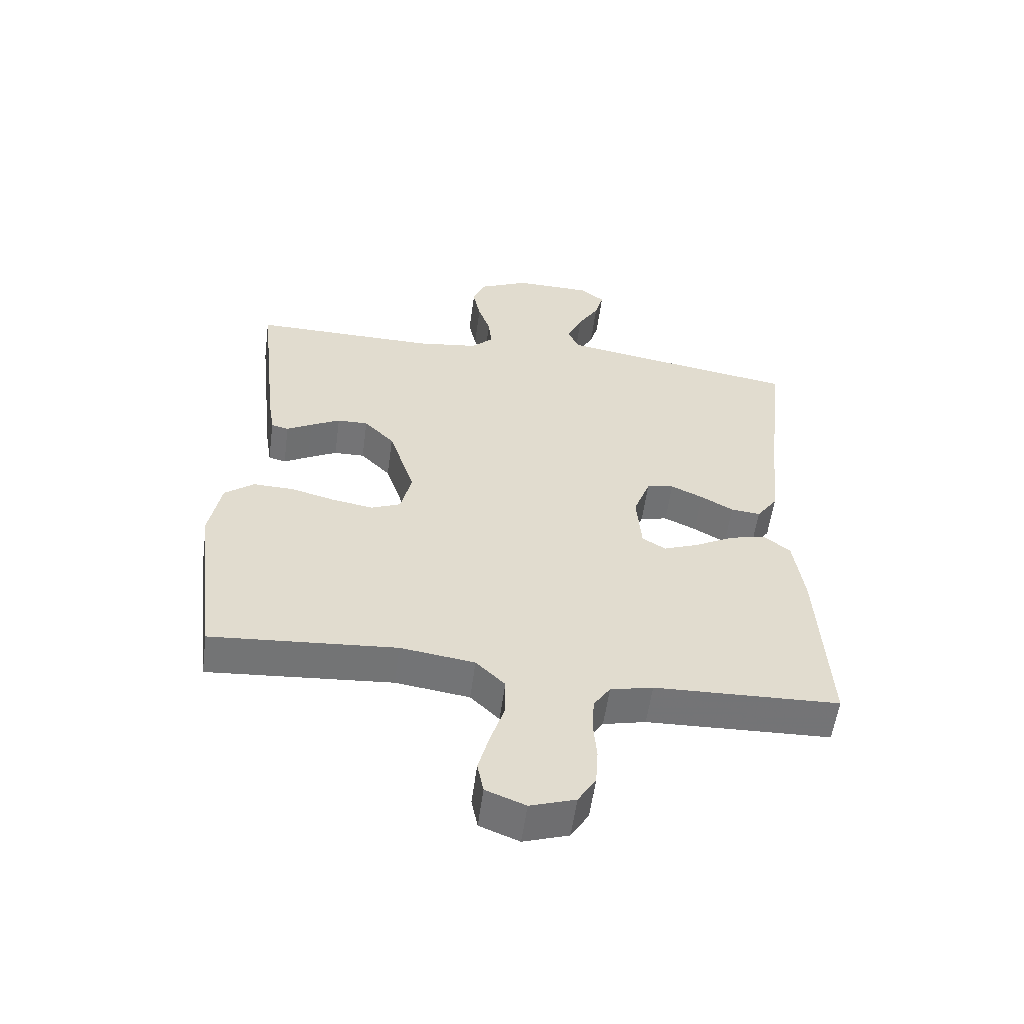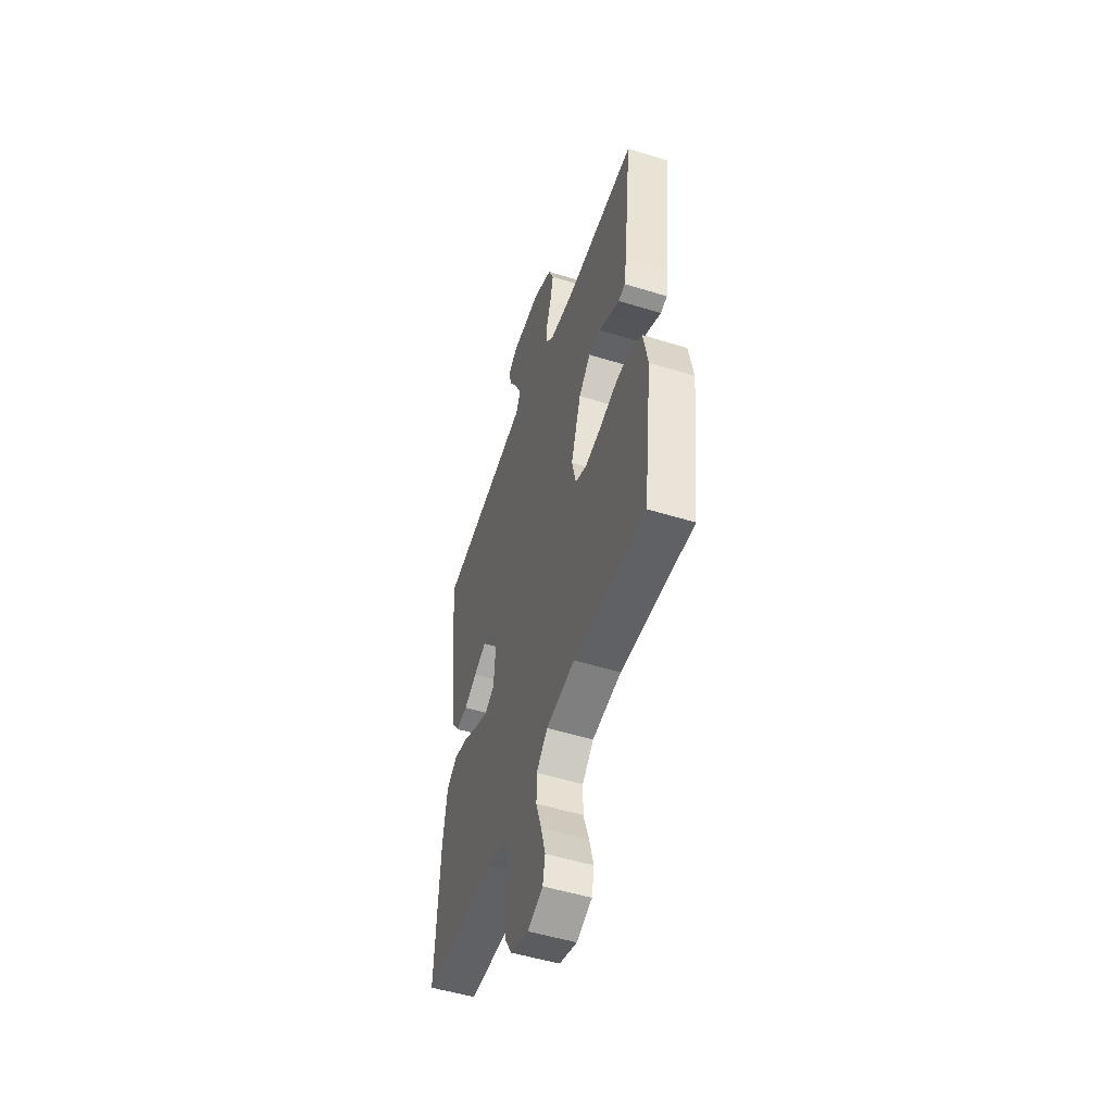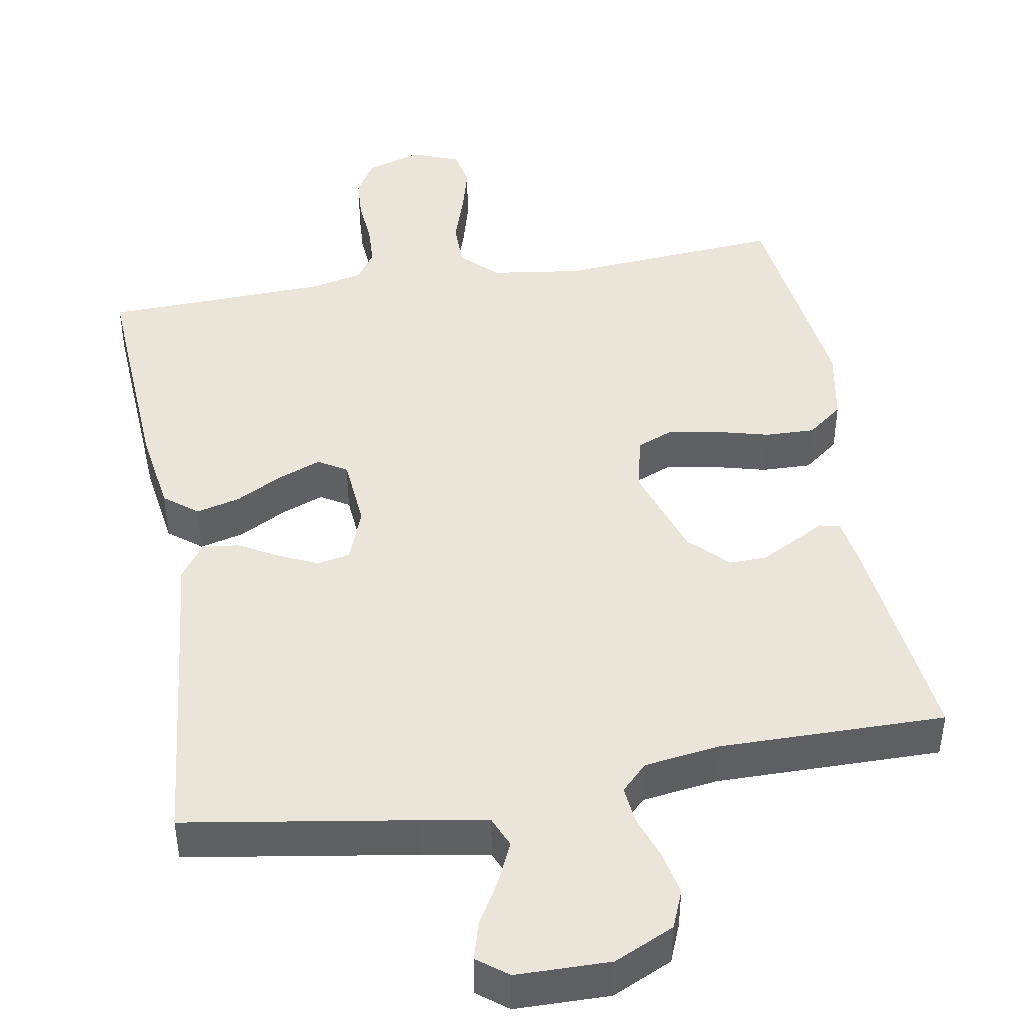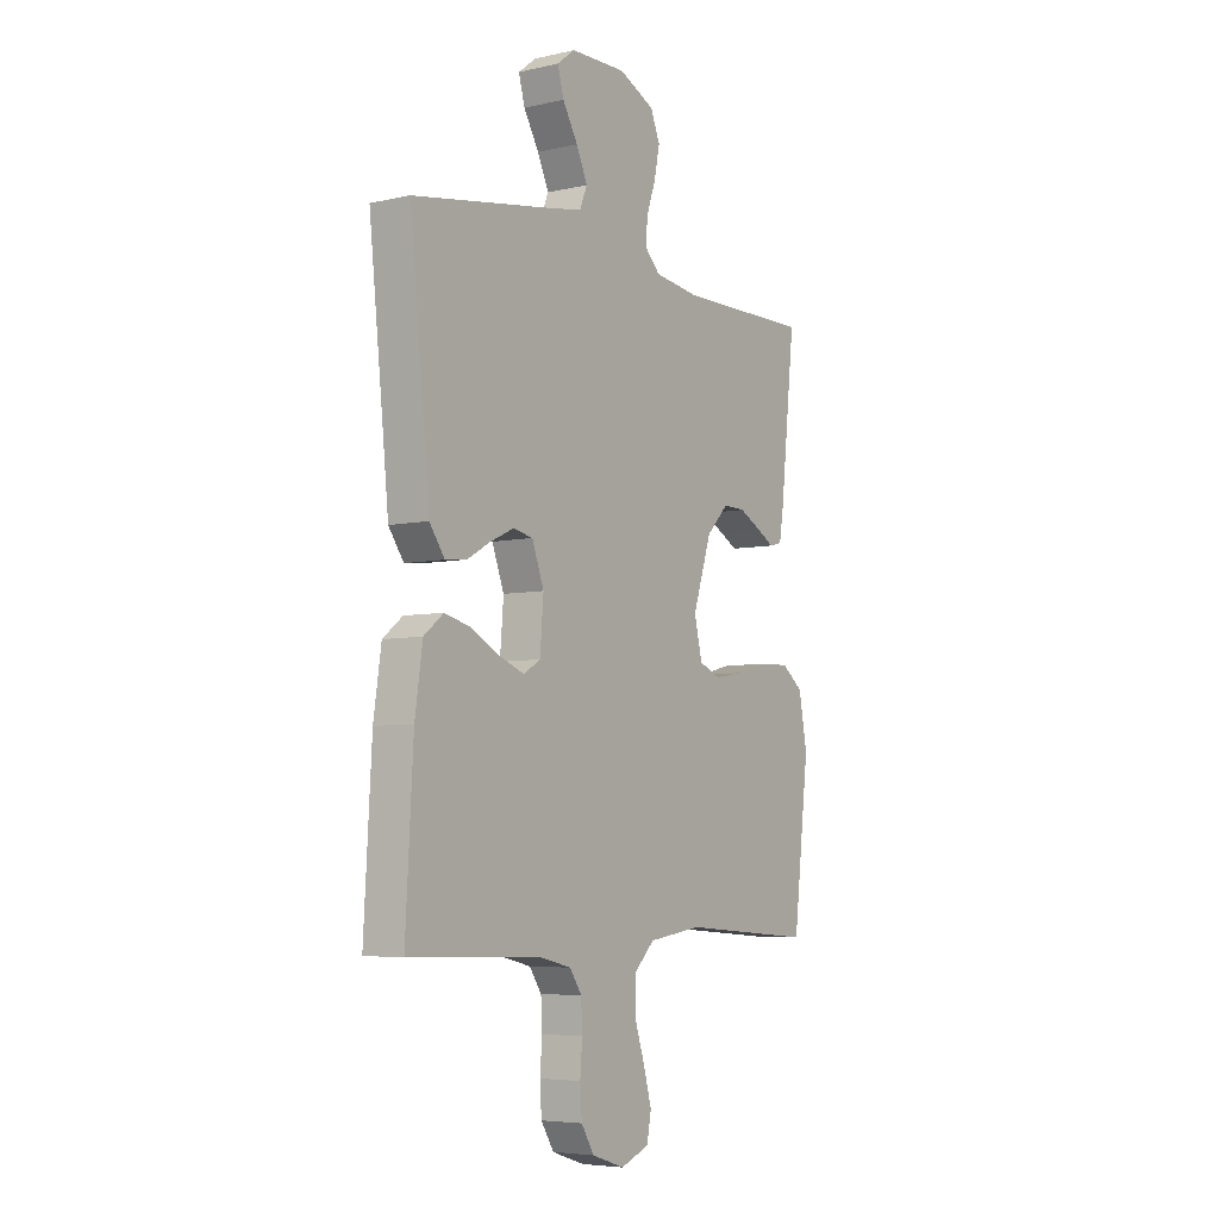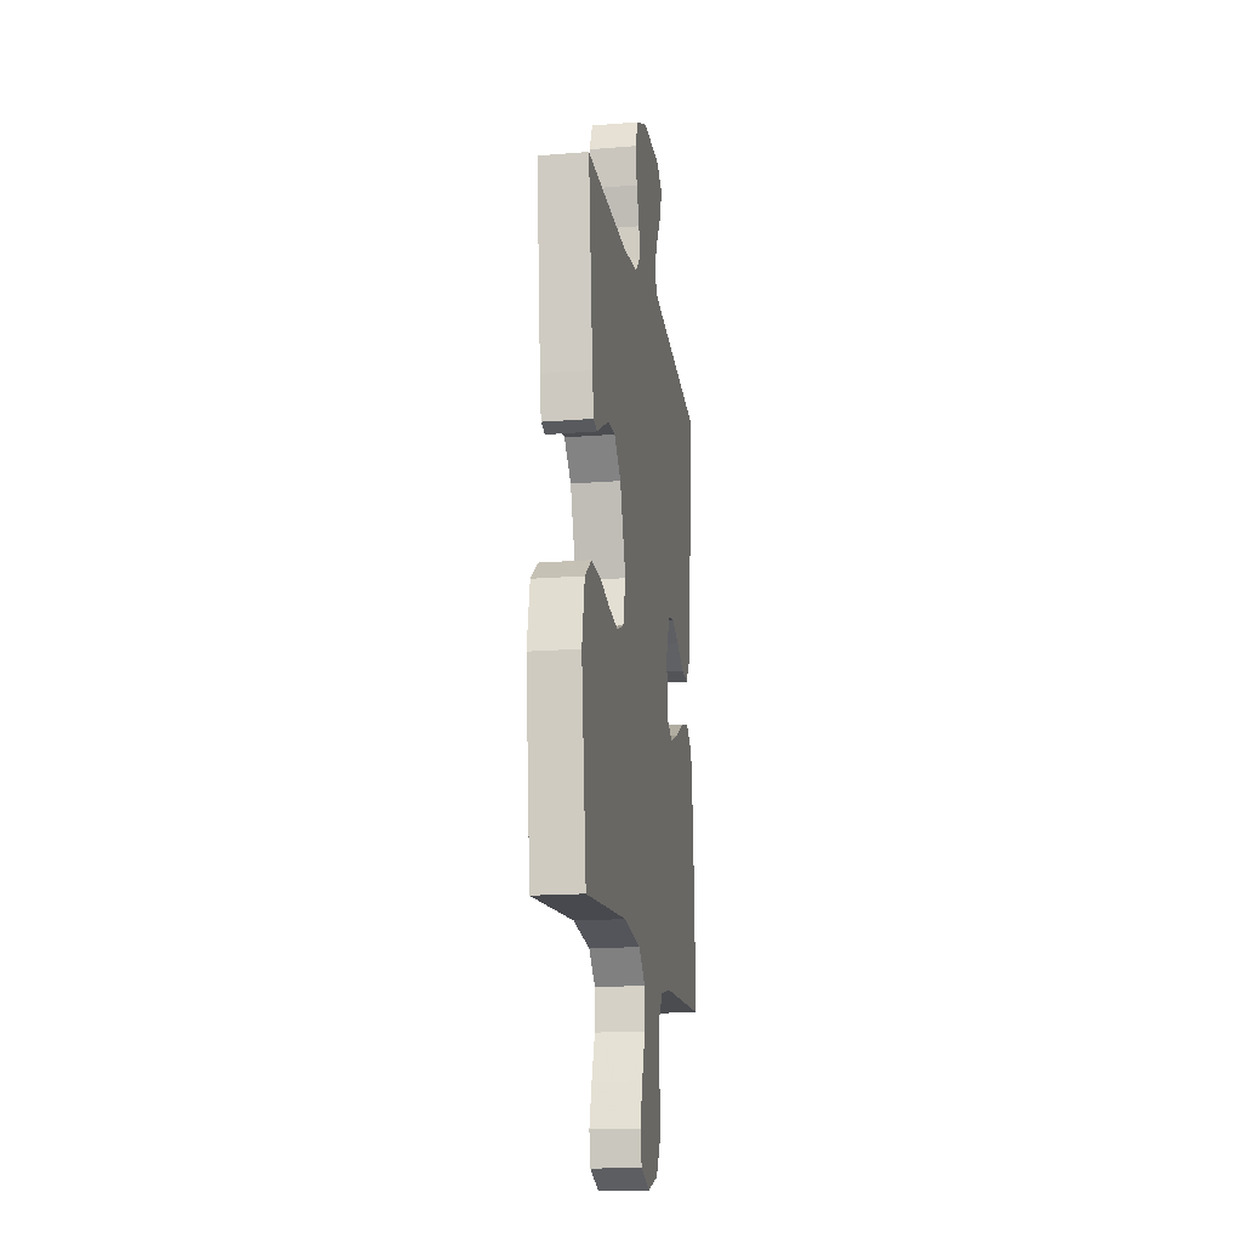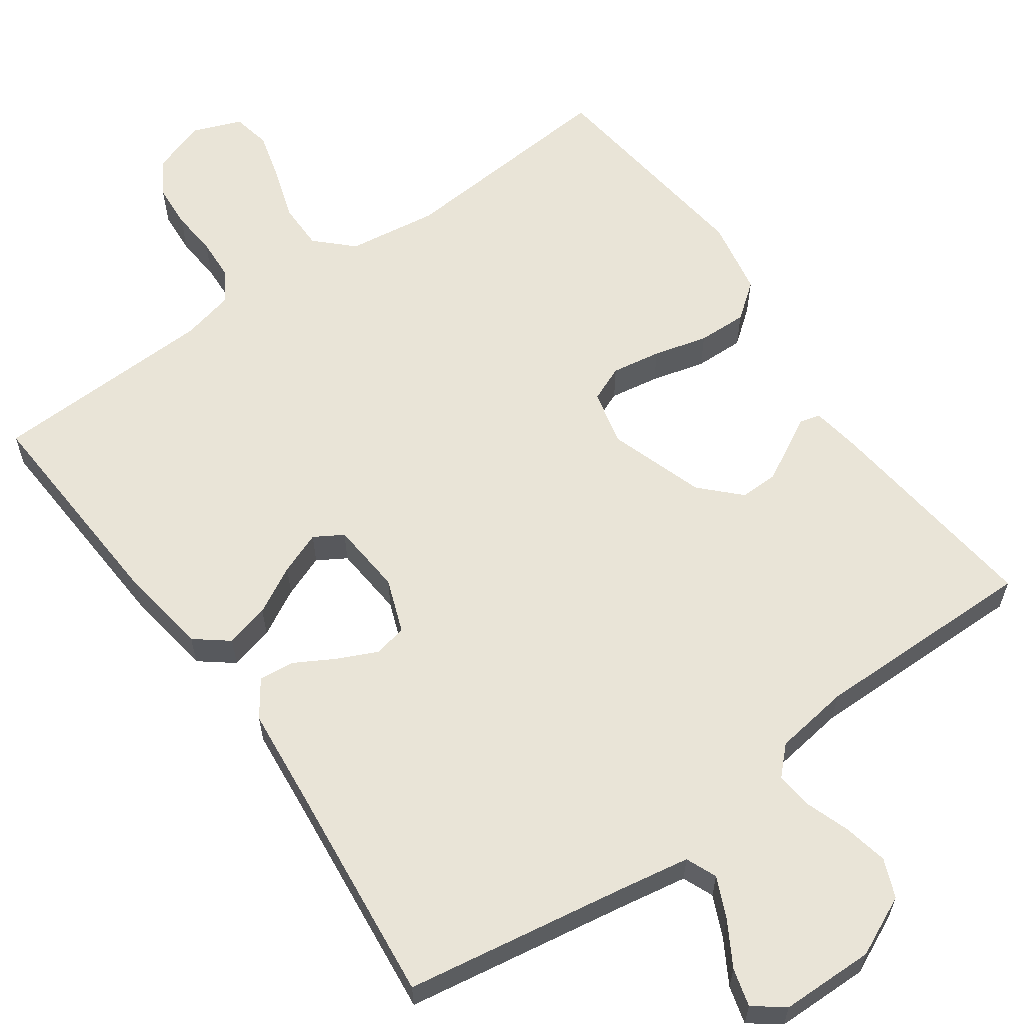
<metadata>
{"format":"obj","ext":"obj","renderer":"f3d","projection":"perspective","resolution":1024,"background":"white","views":[{"elev":-56.3,"azim":172.4,"up":"+Z"},{"elev":-51.8,"azim":71.5,"up":"+Z"},{"elev":44.6,"azim":-10.0,"up":"+Y"},{"elev":-5.7,"azim":-55.6,"up":"+Z"},{"elev":-17.0,"azim":99.3,"up":"+Z"},{"elev":61.0,"azim":-35.5,"up":"+Y"}]}
</metadata>
<code>
v 0.5 0.07 -0.5
v 0.2 0.07 -0.477
v 0.08 0.07 -0.494
v 0.033 0.07 -0.54
v 0.033 0.07 -0.603
v 0.056 0.07 -0.673
v 0.074 0.07 -0.739
v 0.064 0.07 -0.79
v 0 0.07 -0.815
v -0.073 0.07 -0.791
v -0.102 0.07 -0.744
v -0.106 0.07 -0.685
v -0.101 0.07 -0.623
v -0.104 0.07 -0.566
v -0.131 0.07 -0.526
v -0.2 0.07 -0.51
v -0.5 0.07 -0.5
v -0.483 0.07 -0.2
v -0.466 0.07 -0.084
v -0.422 0.07 -0.049
v -0.363 0.07 -0.064
v -0.3 0.07 -0.098
v -0.243 0.07 -0.12
v -0.205 0.07 -0.097
v -0.197 0.07 0
v -0.224 0.07 0.072
v -0.268 0.07 0.081
v -0.32 0.07 0.057
v -0.373 0.07 0.027
v -0.421 0.07 0.022
v -0.455 0.07 0.07
v -0.468 0.07 0.2
v -0.5 0.07 0.5
v -0.2 0.07 0.549
v -0.109 0.07 0.565
v -0.092 0.07 0.606
v -0.117 0.07 0.661
v -0.151 0.07 0.719
v -0.165 0.07 0.769
v -0.125 0.07 0.8
v 0 0.07 0.802
v 0.08 0.07 0.765
v 0.101 0.07 0.714
v 0.089 0.07 0.655
v 0.069 0.07 0.597
v 0.064 0.07 0.546
v 0.099 0.07 0.511
v 0.2 0.07 0.497
v 0.5 0.07 0.5
v 0.467 0.07 0.2
v 0.457 0.07 0.136
v 0.429 0.07 0.129
v 0.388 0.07 0.152
v 0.34 0.07 0.177
v 0.29 0.07 0.178
v 0.241 0.07 0.128
v 0.199 0.07 0
v 0.217 0.07 -0.074
v 0.265 0.07 -0.094
v 0.331 0.07 -0.083
v 0.403 0.07 -0.064
v 0.469 0.07 -0.062
v 0.517 0.07 -0.099
v 0.536 0.07 -0.2
v 0.5 0 -0.5
v 0.2 0 -0.477
v 0.08 0 -0.494
v 0.033 0 -0.54
v 0.033 0 -0.603
v 0.056 0 -0.673
v 0.074 0 -0.739
v 0.064 0 -0.79
v 0 0 -0.815
v -0.073 0 -0.791
v -0.102 0 -0.744
v -0.106 0 -0.685
v -0.101 0 -0.623
v -0.104 0 -0.566
v -0.131 0 -0.526
v -0.2 0 -0.51
v -0.5 0 -0.5
v -0.483 0 -0.2
v -0.466 0 -0.084
v -0.422 0 -0.049
v -0.363 0 -0.064
v -0.3 0 -0.098
v -0.243 0 -0.12
v -0.205 0 -0.097
v -0.197 0 0
v -0.224 0 0.072
v -0.268 0 0.081
v -0.32 0 0.057
v -0.373 0 0.027
v -0.421 0 0.022
v -0.455 0 0.07
v -0.468 0 0.2
v -0.5 0 0.5
v -0.2 0 0.549
v -0.109 0 0.565
v -0.092 0 0.606
v -0.117 0 0.661
v -0.151 0 0.719
v -0.165 0 0.769
v -0.125 0 0.8
v 0 0 0.802
v 0.08 0 0.765
v 0.101 0 0.714
v 0.089 0 0.655
v 0.069 0 0.597
v 0.064 0 0.546
v 0.099 0 0.511
v 0.2 0 0.497
v 0.5 0 0.5
v 0.467 0 0.2
v 0.457 0 0.136
v 0.429 0 0.129
v 0.388 0 0.152
v 0.34 0 0.177
v 0.29 0 0.178
v 0.241 0 0.128
v 0.199 0 0
v 0.217 0 -0.074
v 0.265 0 -0.094
v 0.331 0 -0.083
v 0.403 0 -0.064
v 0.469 0 -0.062
v 0.517 0 -0.099
v 0.536 0 -0.2
f 64 1 2
f 63 64 2
f 62 63 2
f 61 62 2
f 60 61 2
f 59 60 2 3
f 58 59 3 4
f 57 58 4
f 51 52 53
f 50 51 53
f 49 50 53
f 48 49 53
f 47 48 53 54
f 46 47 54 55
f 43 44 45
f 42 43 45
f 41 42 45
f 40 41 45
f 39 40 45
f 38 39 45
f 37 38 45
f 36 37 45 46
f 46 55 56
f 36 46 56
f 35 36 56
f 32 33 34
f 32 34 35
f 31 32 35
f 30 31 35
f 29 30 35
f 28 29 35
f 20 21 22
f 19 20 22
f 18 19 22
f 17 18 22
f 16 17 22
f 15 16 22 23
f 14 15 23 24
f 11 12 13
f 10 11 13
f 9 10 13
f 8 9 13
f 7 8 13
f 6 7 13
f 5 6 13
f 4 5 13 14
f 14 24 25
f 4 14 25
f 57 4 25
f 27 28 35
f 35 56 57
f 27 35 57
f 26 27 57
f 25 26 57
f 66 65 128
f 66 128 127
f 66 127 126
f 66 126 125
f 66 125 124
f 67 66 124 123
f 68 67 123 122
f 68 122 121
f 117 116 115
f 117 115 114
f 117 114 113
f 117 113 112
f 118 117 112 111
f 119 118 111 110
f 109 108 107
f 109 107 106
f 109 106 105
f 109 105 104
f 109 104 103
f 109 103 102
f 109 102 101
f 110 109 101 100
f 120 119 110
f 120 110 100
f 120 100 99
f 98 97 96
f 99 98 96
f 99 96 95
f 99 95 94
f 99 94 93
f 99 93 92
f 86 85 84
f 86 84 83
f 86 83 82
f 86 82 81
f 86 81 80
f 87 86 80 79
f 88 87 79 78
f 77 76 75
f 77 75 74
f 77 74 73
f 77 73 72
f 77 72 71
f 77 71 70
f 77 70 69
f 78 77 69 68
f 89 88 78
f 89 78 68
f 89 68 121
f 99 92 91
f 121 120 99
f 121 99 91
f 121 91 90
f 121 90 89
f 1 65 66 2
f 2 66 67 3
f 3 67 68 4
f 4 68 69 5
f 5 69 70 6
f 6 70 71 7
f 7 71 72 8
f 8 72 73 9
f 9 73 74 10
f 10 74 75 11
f 11 75 76 12
f 12 76 77 13
f 13 77 78 14
f 14 78 79 15
f 15 79 80 16
f 16 80 81 17
f 17 81 82 18
f 18 82 83 19
f 19 83 84 20
f 20 84 85 21
f 21 85 86 22
f 22 86 87 23
f 23 87 88 24
f 24 88 89 25
f 25 89 90 26
f 26 90 91 27
f 27 91 92 28
f 28 92 93 29
f 29 93 94 30
f 30 94 95 31
f 31 95 96 32
f 32 96 97 33
f 33 97 98 34
f 34 98 99 35
f 35 99 100 36
f 36 100 101 37
f 37 101 102 38
f 38 102 103 39
f 39 103 104 40
f 40 104 105 41
f 41 105 106 42
f 42 106 107 43
f 43 107 108 44
f 44 108 109 45
f 45 109 110 46
f 46 110 111 47
f 47 111 112 48
f 48 112 113 49
f 49 113 114 50
f 50 114 115 51
f 51 115 116 52
f 52 116 117 53
f 53 117 118 54
f 54 118 119 55
f 55 119 120 56
f 56 120 121 57
f 57 121 122 58
f 58 122 123 59
f 59 123 124 60
f 60 124 125 61
f 61 125 126 62
f 62 126 127 63
f 63 127 128 64
f 64 128 65 1

</code>
